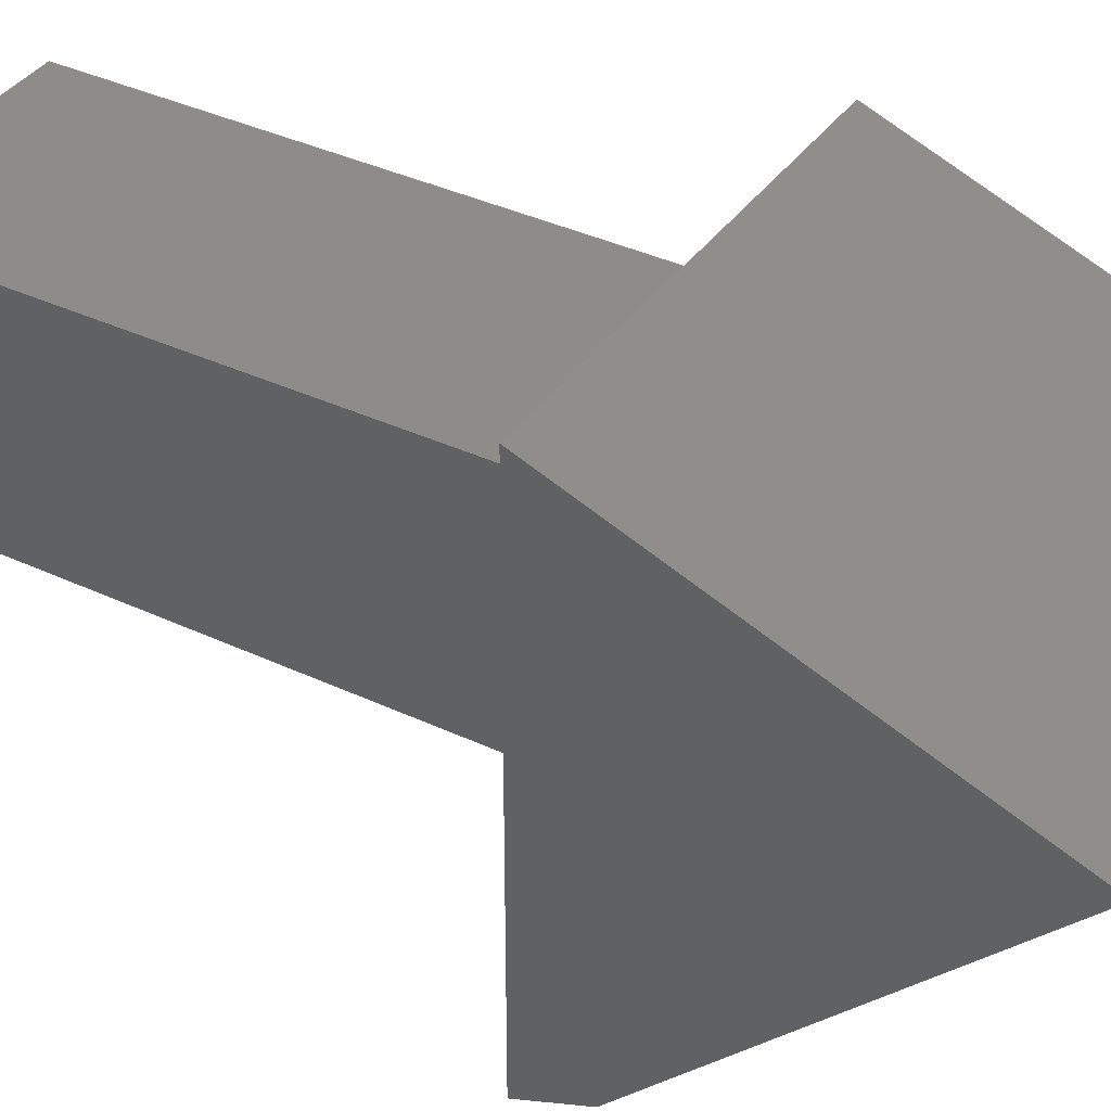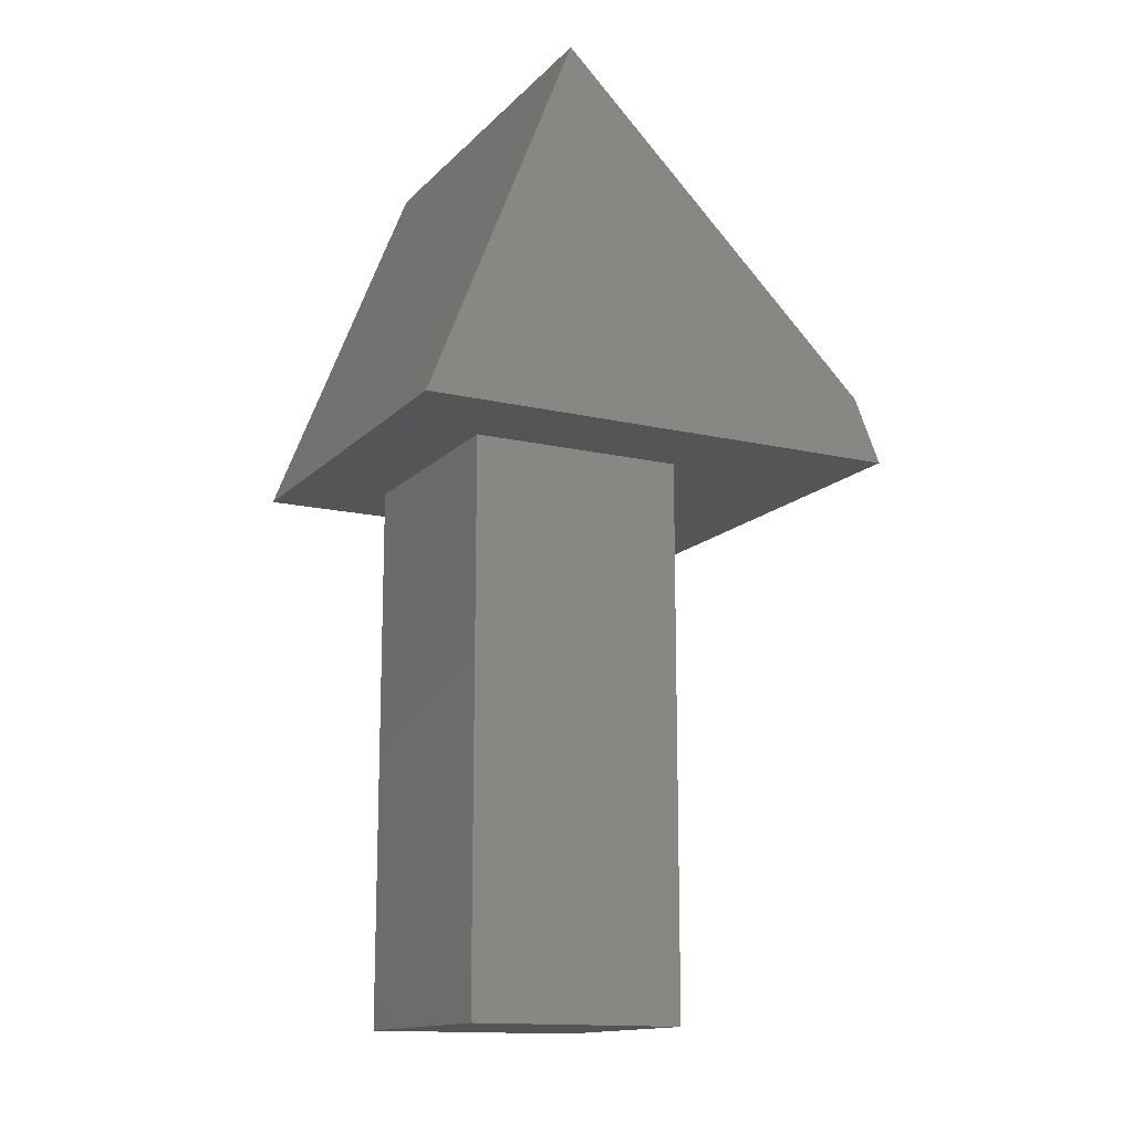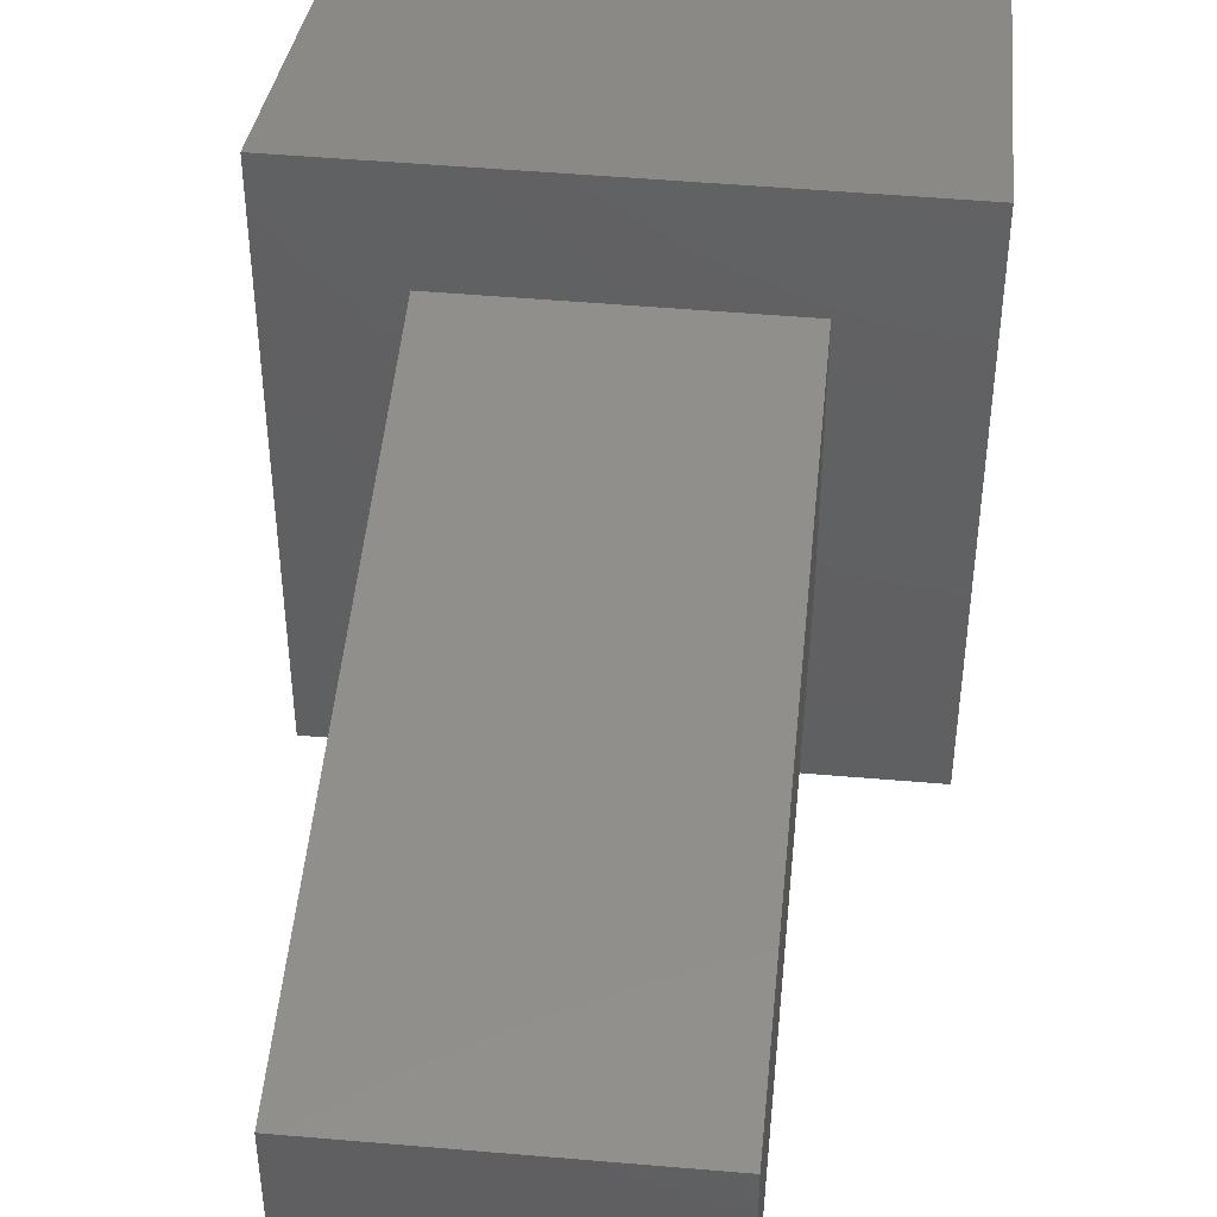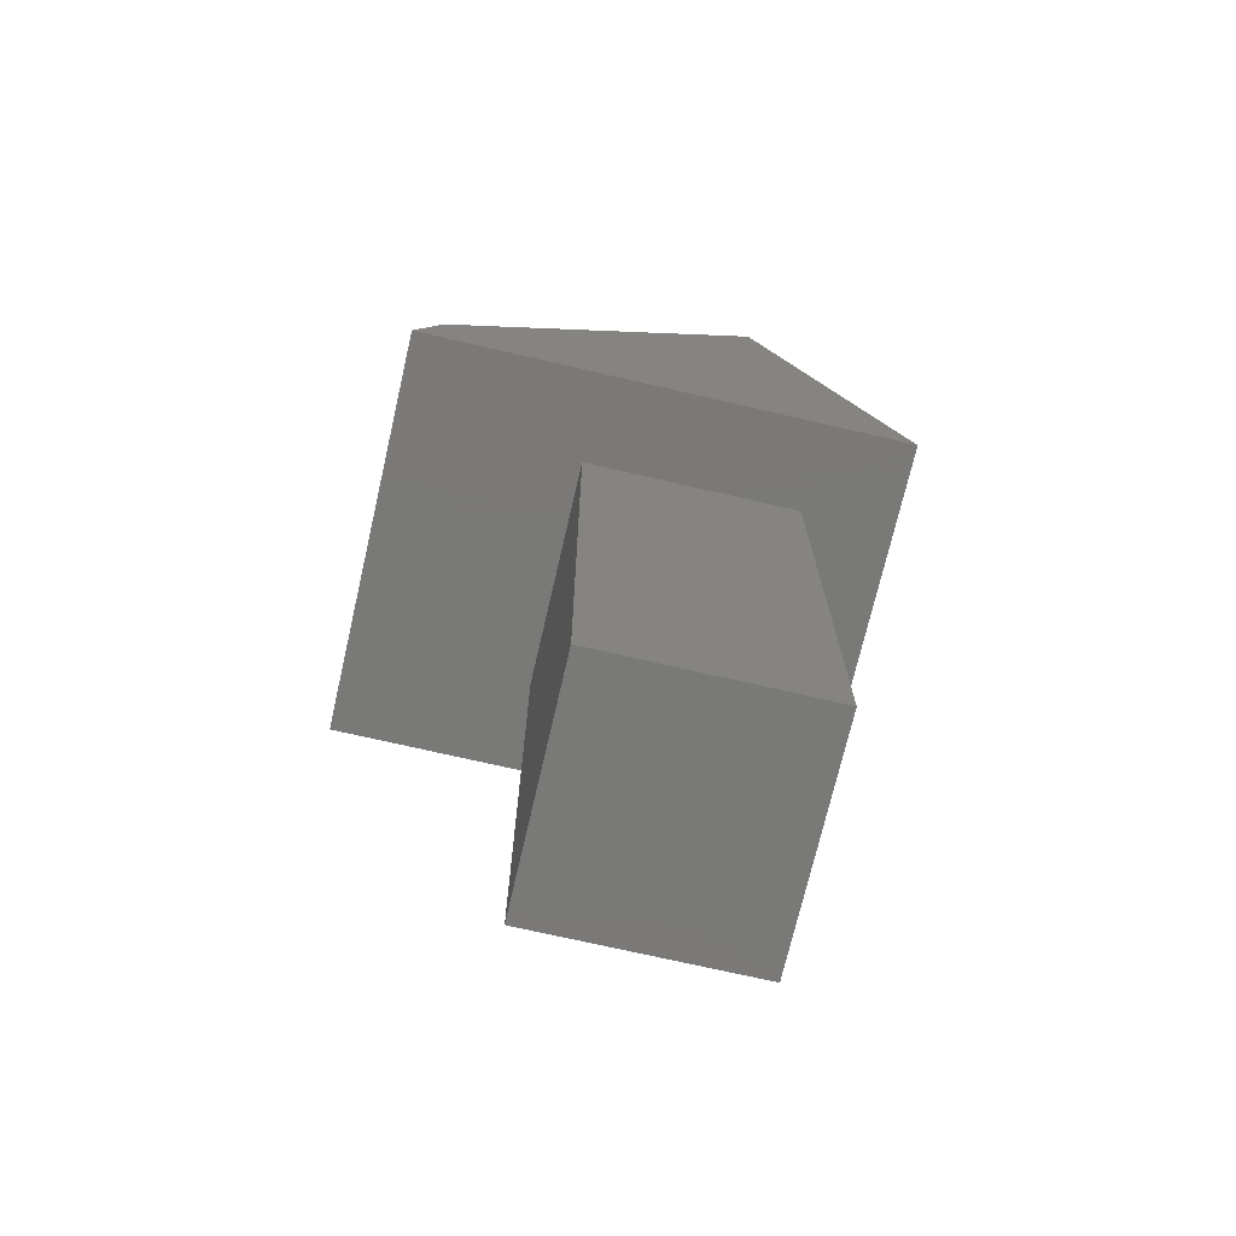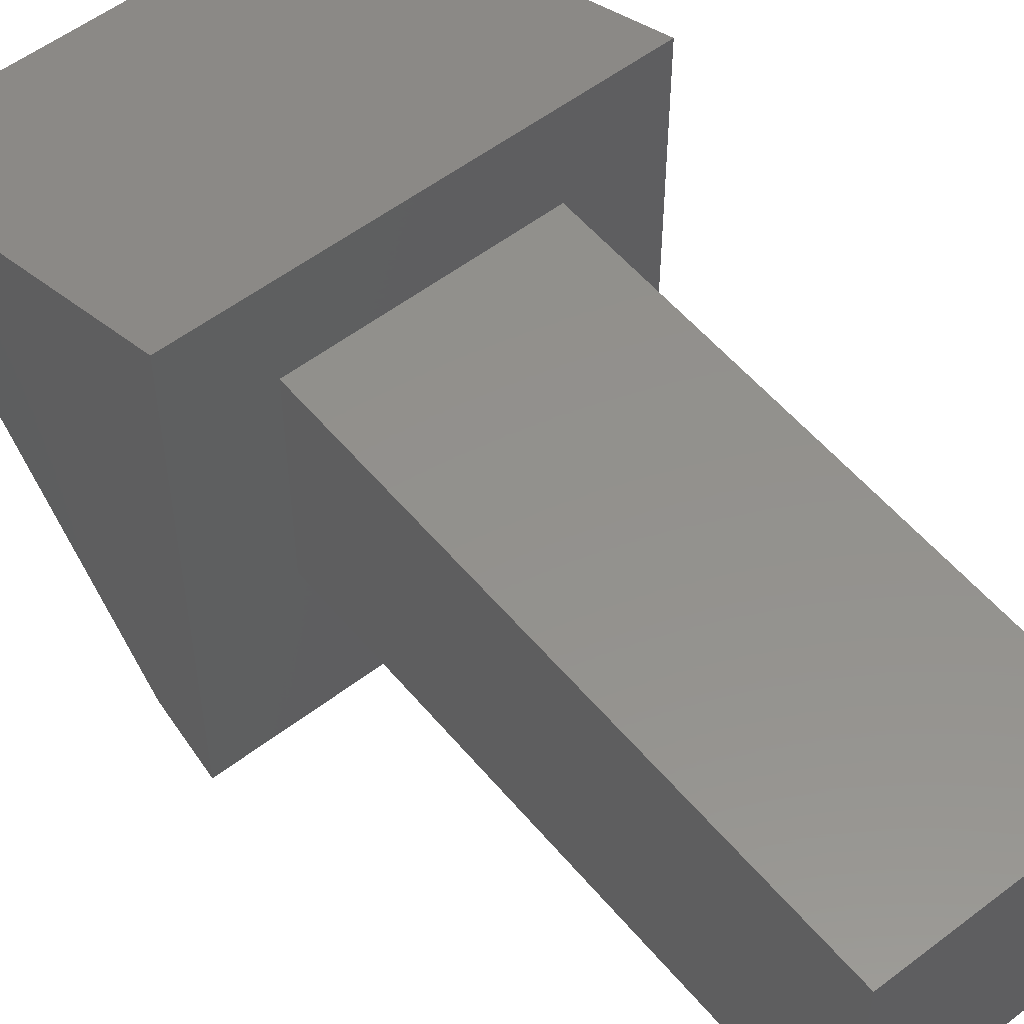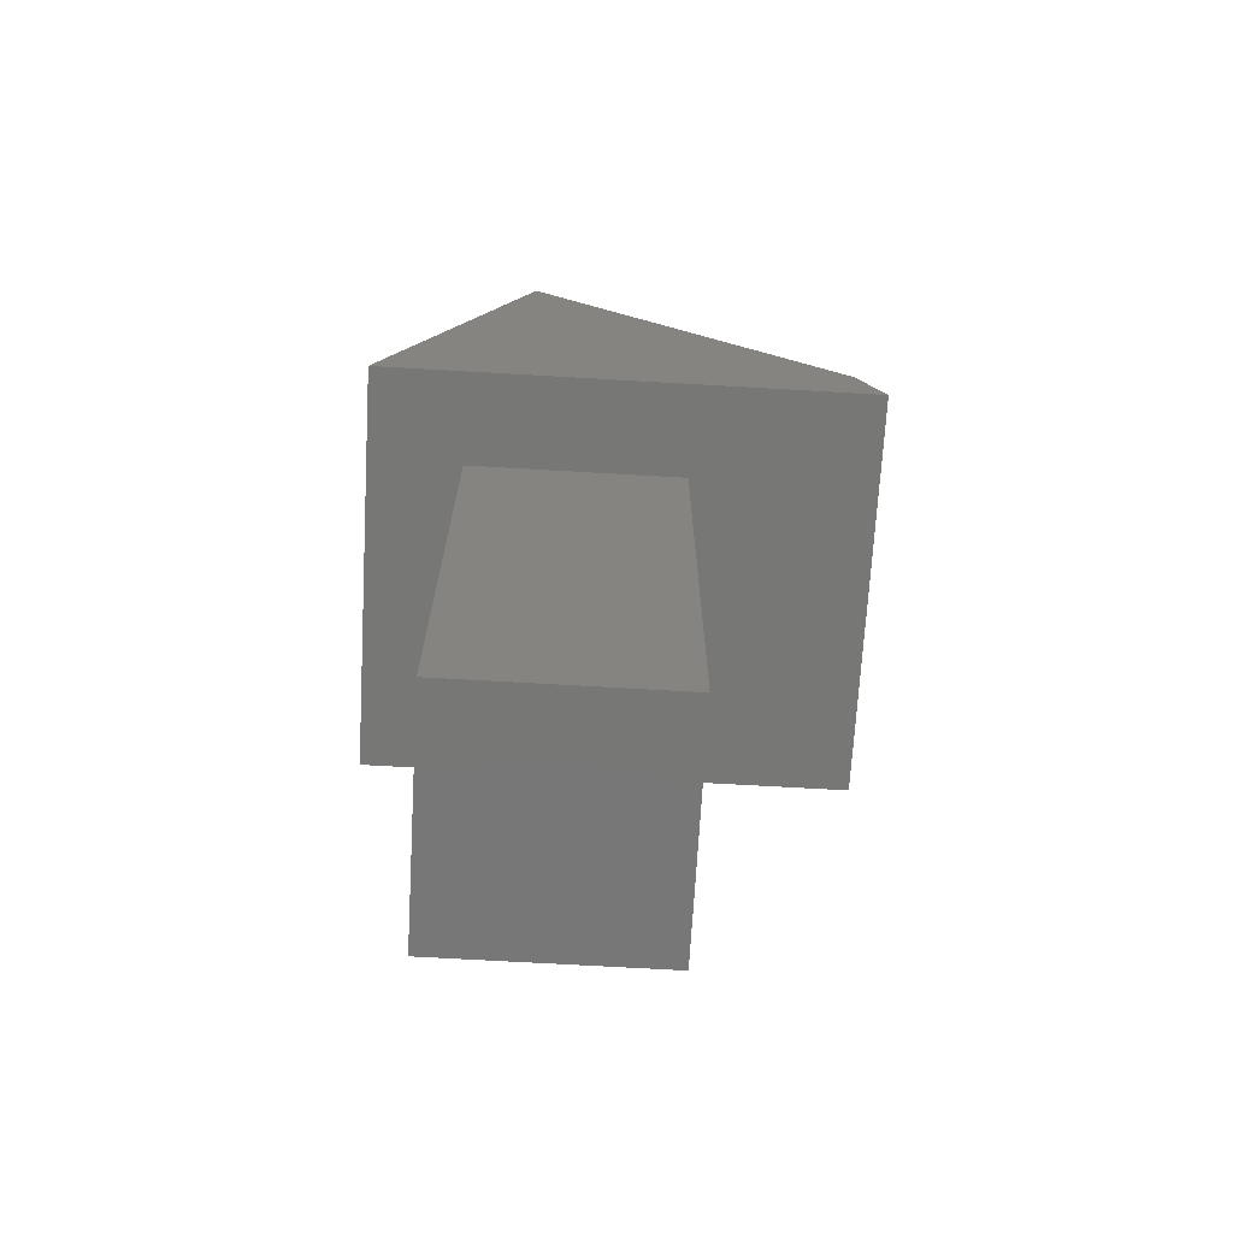
<metadata>
{"format":"stl","ext":"stl","renderer":"f3d","projection":"perspective","resolution":1024,"background":"white","views":[{"elev":37.8,"azim":-59.1,"up":"+Y"},{"elev":-14.2,"azim":-117.0,"up":"+Z"},{"elev":49.1,"azim":-174.5,"up":"+Y"},{"elev":-72.2,"azim":77.0,"up":"+Z"},{"elev":54.7,"azim":141.0,"up":"+Y"},{"elev":-69.9,"azim":-93.3,"up":"+Z"}]}
</metadata>
<code>
# stl→obj: 16 verts, 24 faces
v -0.1629 -0.1523 -0.007007
v 0.1752 -0.1523 0.7975
v -0.1629 -0.1523 0.7975
v 0.1752 -0.1523 -0.007007
v 0.1752 0.1635 -0.007007
v -0.1629 0.1635 0.7975
v 0.1752 0.1635 0.7975
v -0.1629 0.1635 -0.007007
v -0.2973 -0.4216 0.8
v 0.3037 -0.3826 0.8921
v -0.2973 -0.3826 0.8921
v 0.3037 -0.4216 0.8
v 0.3037 0.2993 0.8
v -0.2973 0.085 1.347
v 0.3037 0.085 1.347
v -0.2973 0.2993 0.8
f 1 2 3
f 2 1 4
f 5 6 7
f 6 5 8
f 6 2 7
f 2 6 3
f 1 5 4
f 5 1 8
f 1 6 8
f 6 1 3
f 2 5 7
f 5 2 4
f 9 10 11
f 10 9 12
f 13 14 15
f 14 13 16
f 14 10 15
f 10 14 11
f 9 13 12
f 13 9 16
f 16 11 14
f 11 16 9
f 10 13 15
f 13 10 12

</code>
